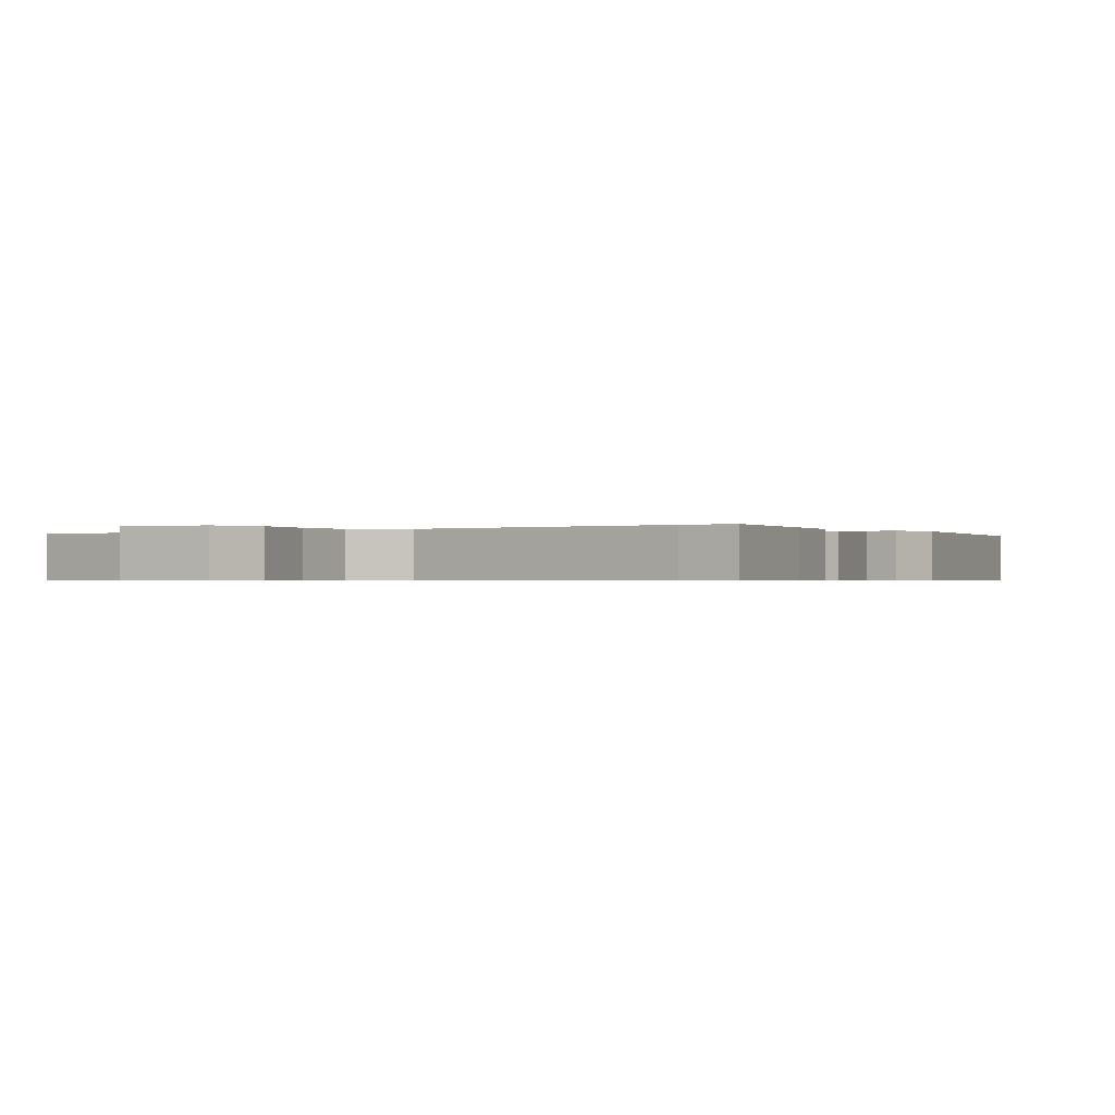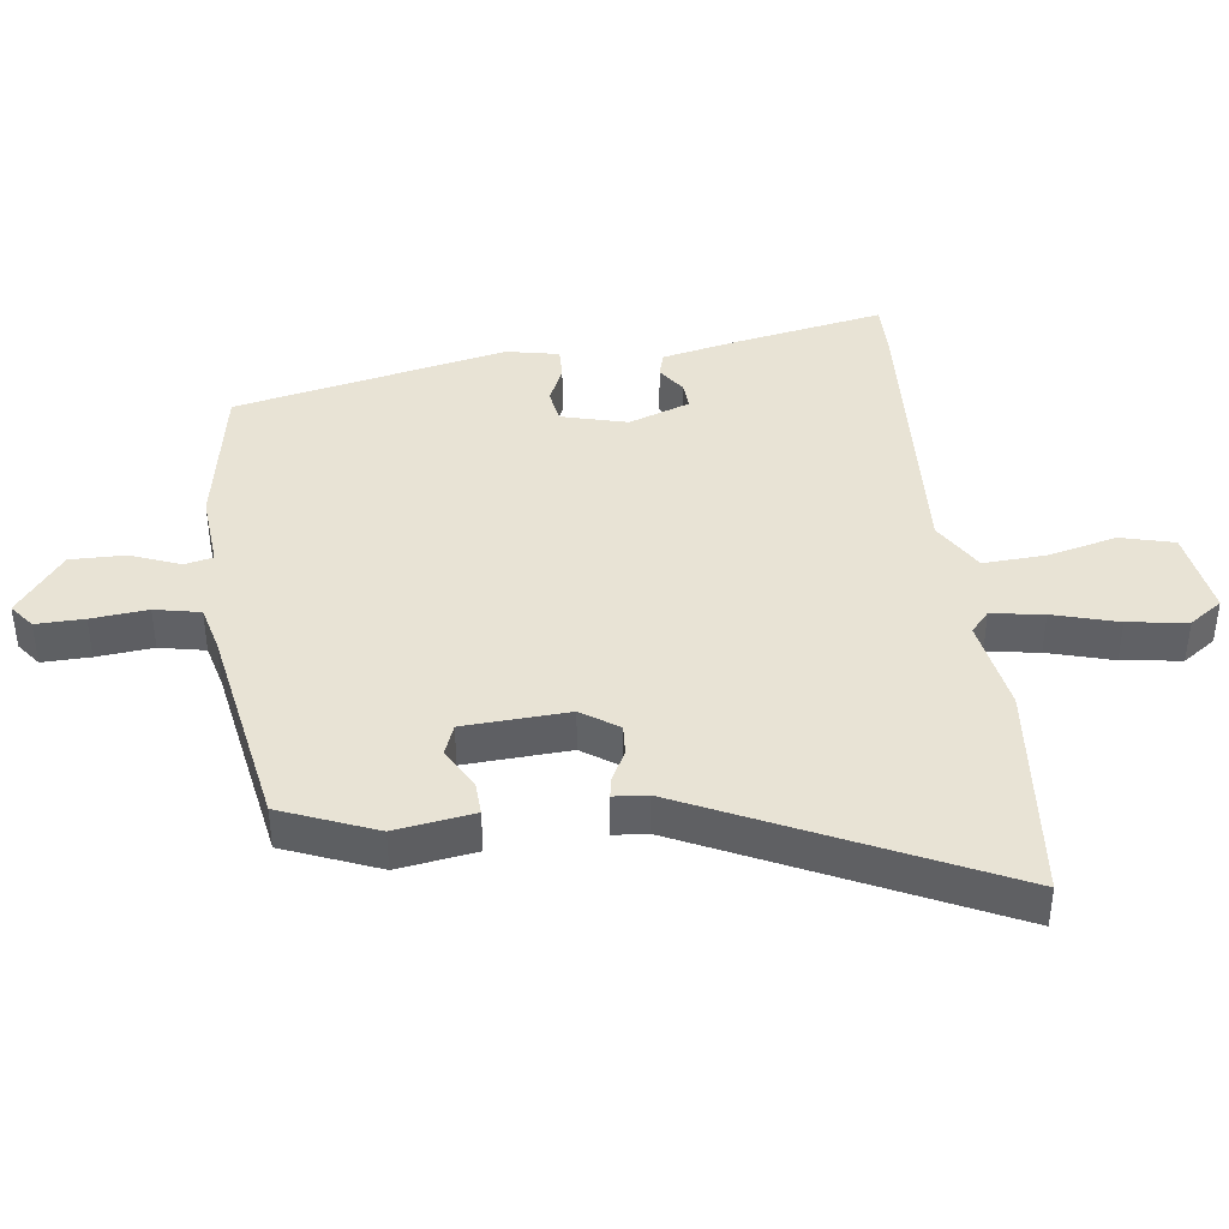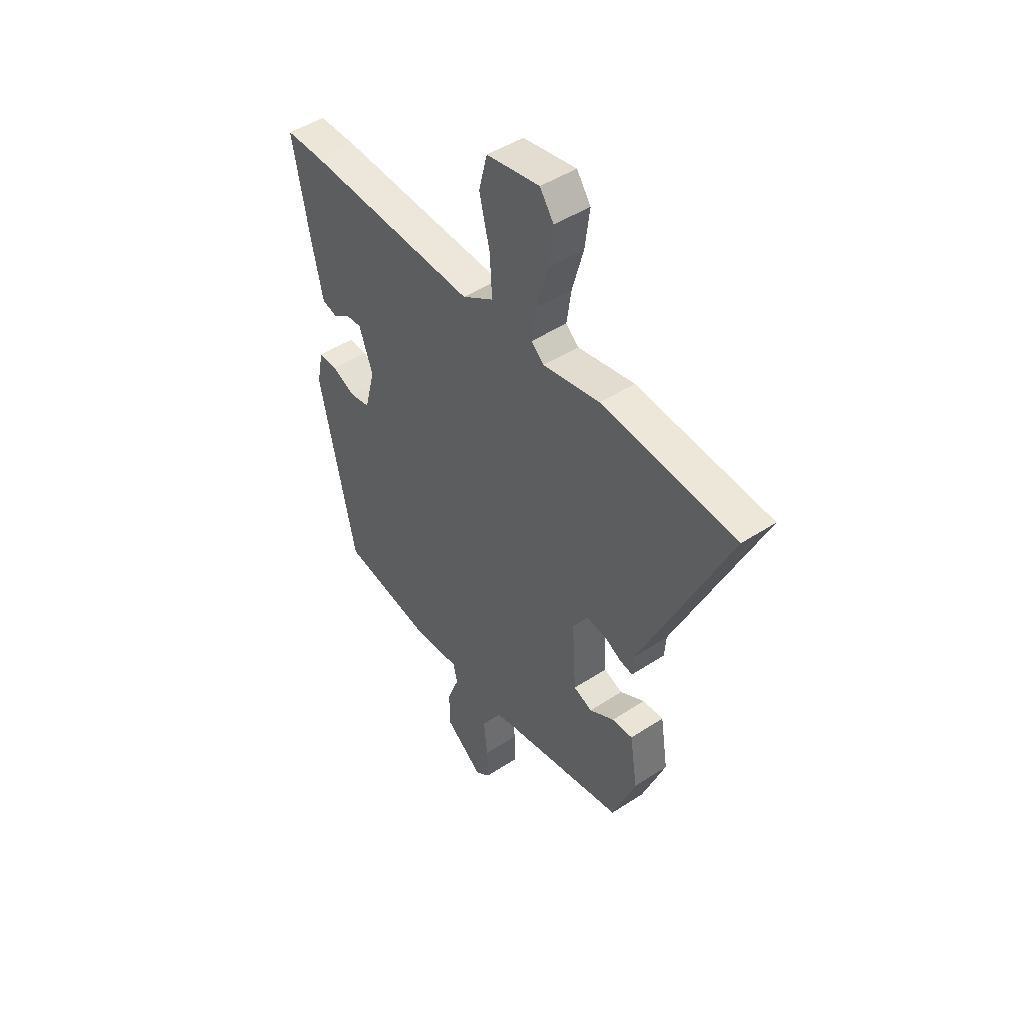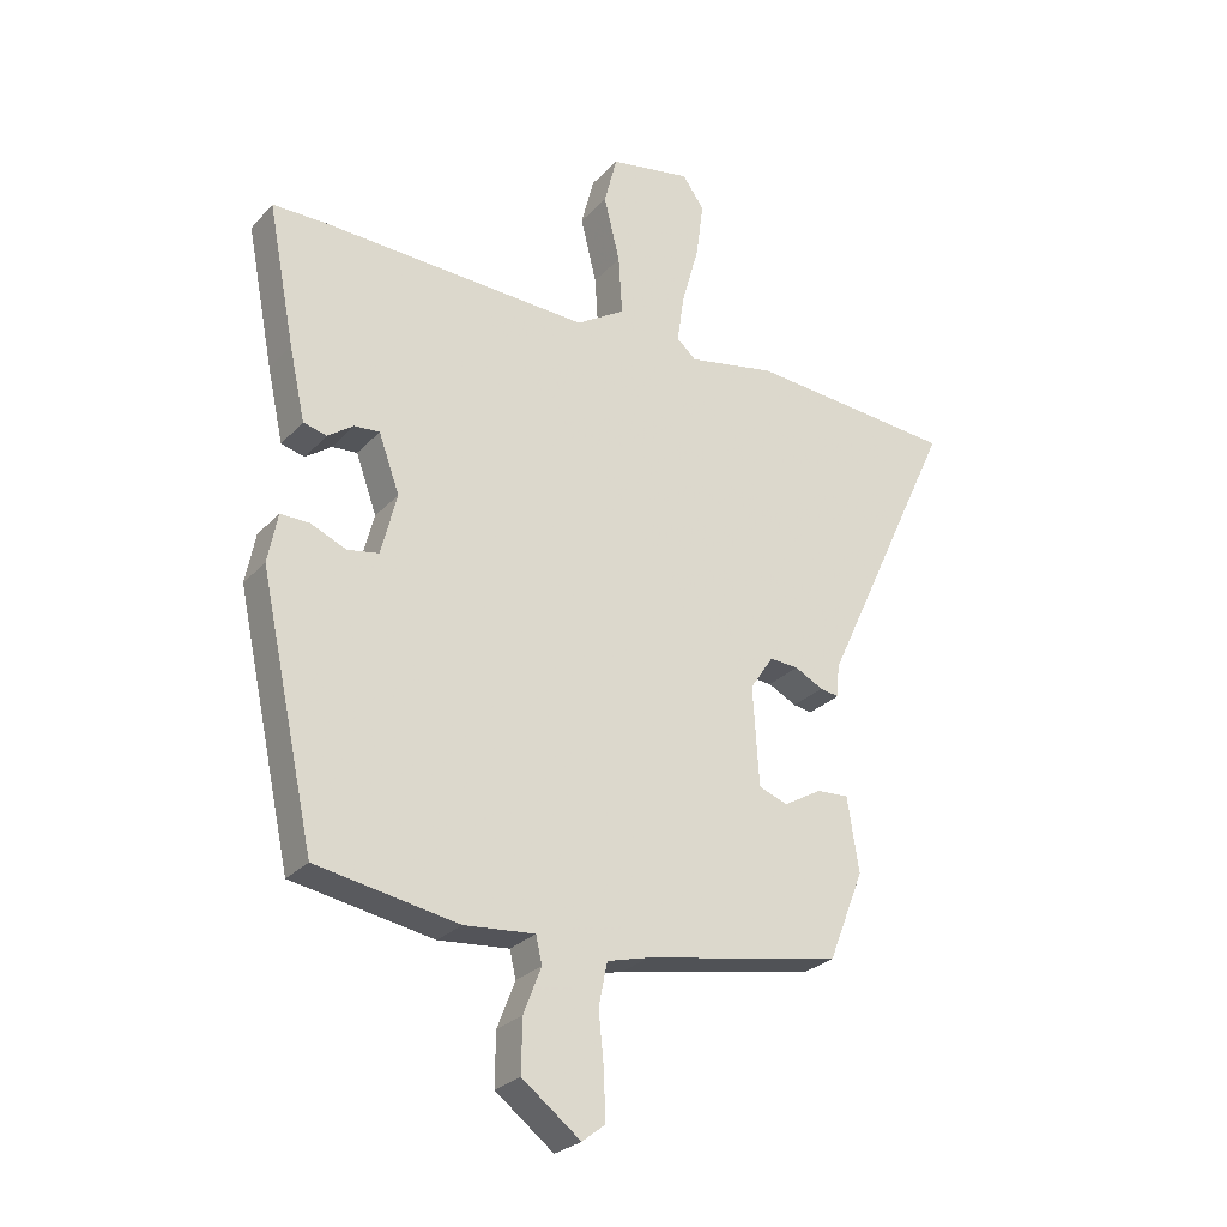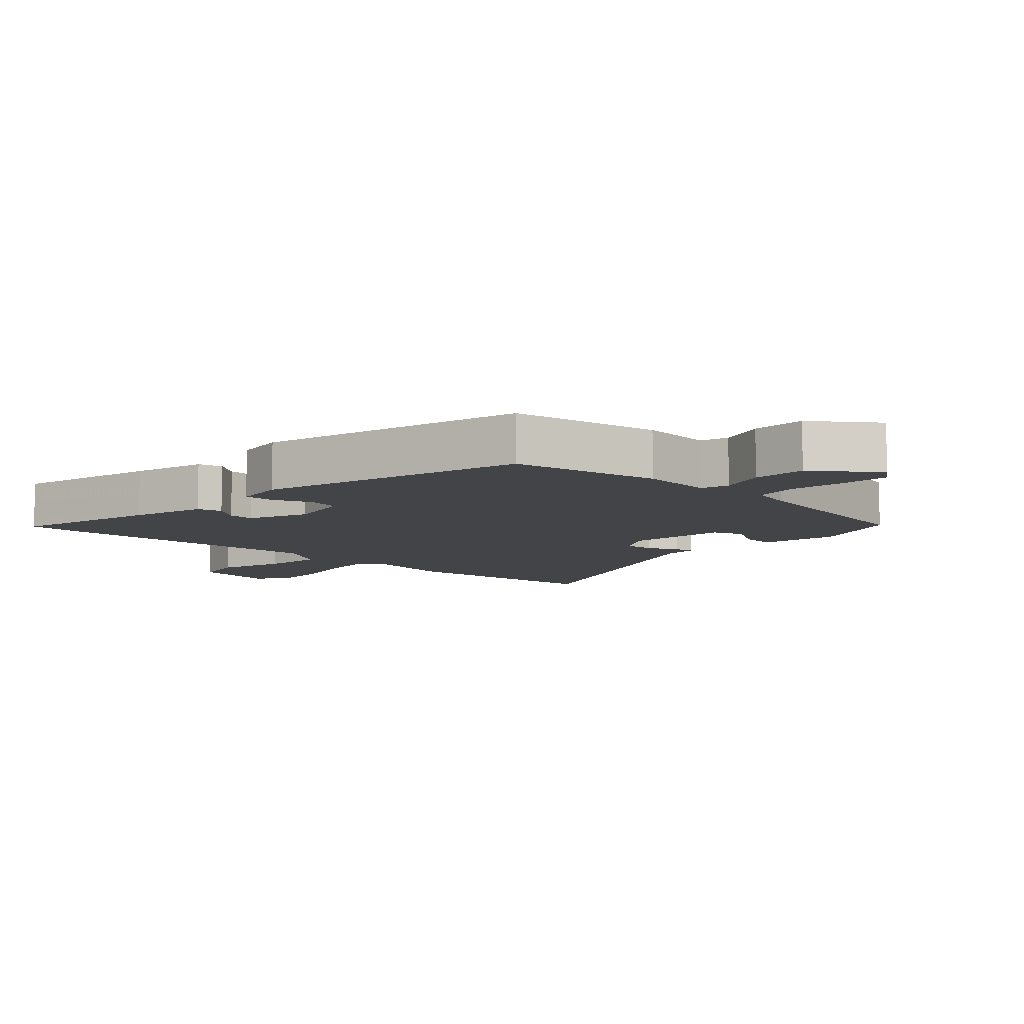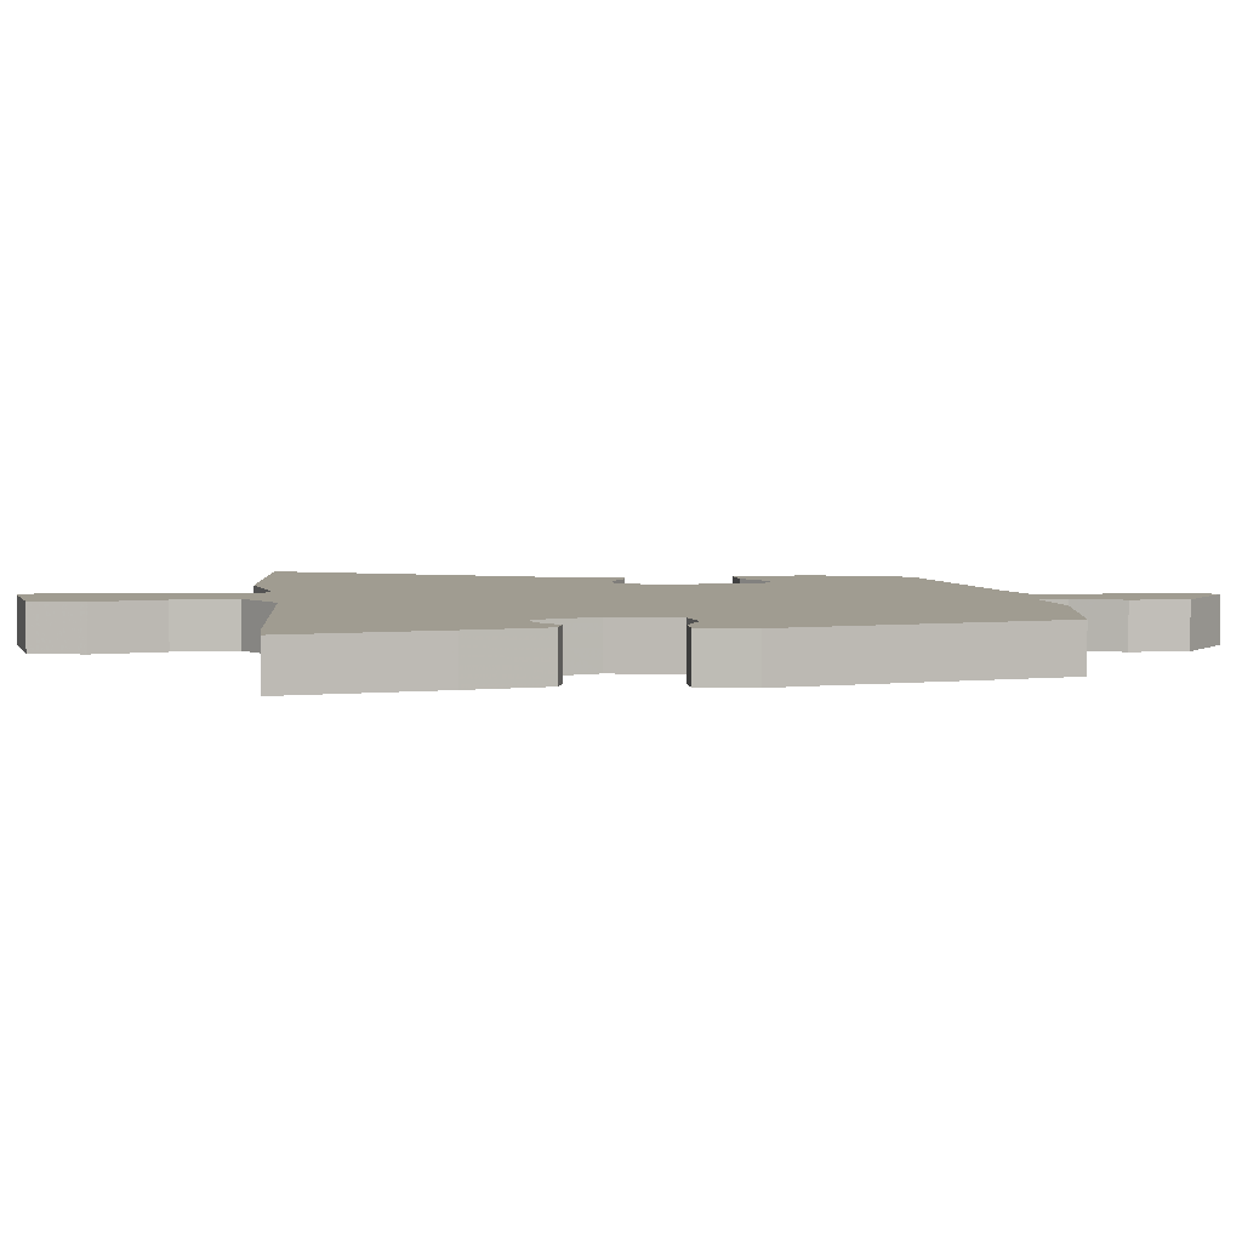
<metadata>
{"format":"obj","ext":"obj","renderer":"f3d","projection":"perspective","resolution":1024,"background":"white","views":[{"elev":-0.5,"azim":34.8,"up":"+Y"},{"elev":41.2,"azim":-96.9,"up":"+Y"},{"elev":46.5,"azim":-126.8,"up":"+Z"},{"elev":-26.9,"azim":147.5,"up":"+Z"},{"elev":-8.1,"azim":135.7,"up":"+Y"},{"elev":4.4,"azim":83.2,"up":"+Y"}]}
</metadata>
<code>
v 0.431 0.07 -0.499
v 0.2 0.07 -0.54
v 0.085 0.07 -0.53
v 0.075 0.07 -0.574
v 0.104 0.07 -0.649
v 0.105 0.07 -0.734
v 0.01 0.07 -0.807
v -0.027 0.07 -0.778
v -0.025 0.07 -0.704
v -0.016 0.07 -0.617
v -0.03 0.07 -0.547
v -0.099 0.07 -0.529
v -0.42 0.07 -0.47
v -0.478 0.07 -0.324
v -0.459 0.07 -0.203
v -0.407 0.07 -0.206
v -0.345 0.07 -0.242
v -0.298 0.07 -0.224
v -0.288 0.07 -0.063
v -0.326 0.07 -0.006
v -0.373 0.07 -0.009
v -0.419 0.07 -0.033
v -0.45 0.07 -0.038
v -0.454 0.07 0.014
v -0.673 0.07 0.485
v -0.336 0.07 0.514
v -0.193 0.07 0.487
v -0.161 0.07 0.515
v -0.173 0.07 0.595
v -0.201 0.07 0.695
v -0.213 0.07 0.786
v -0.178 0.07 0.836
v -0.045 0.07 0.813
v -0.024 0.07 0.731
v -0.05 0.07 0.625
v -0.056 0.07 0.529
v 0.023 0.07 0.48
v 0.459 0.07 0.5
v 0.548 0.07 0.5
v 0.504 0.07 0.272
v 0.478 0.07 0.154
v 0.44 0.07 0.144
v 0.398 0.07 0.174
v 0.357 0.07 0.177
v 0.323 0.07 0.083
v 0.349 0.07 -0.018
v 0.4 0.07 -0.027
v 0.458 0.07 -0.002
v 0.505 0.07 -0.001
v 0.521 0.07 -0.082
v 0.431 0 -0.499
v 0.2 0 -0.54
v 0.085 0 -0.53
v 0.075 0 -0.574
v 0.104 0 -0.649
v 0.105 0 -0.734
v 0.01 0 -0.807
v -0.027 0 -0.778
v -0.025 0 -0.704
v -0.016 0 -0.617
v -0.03 0 -0.547
v -0.099 0 -0.529
v -0.42 0 -0.47
v -0.478 0 -0.324
v -0.459 0 -0.203
v -0.407 0 -0.206
v -0.345 0 -0.242
v -0.298 0 -0.224
v -0.288 0 -0.063
v -0.326 0 -0.006
v -0.373 0 -0.009
v -0.419 0 -0.033
v -0.45 0 -0.038
v -0.454 0 0.014
v -0.673 0 0.485
v -0.336 0 0.514
v -0.193 0 0.487
v -0.161 0 0.515
v -0.173 0 0.595
v -0.201 0 0.695
v -0.213 0 0.786
v -0.178 0 0.836
v -0.045 0 0.813
v -0.024 0 0.731
v -0.05 0 0.625
v -0.056 0 0.529
v 0.023 0 0.48
v 0.459 0 0.5
v 0.548 0 0.5
v 0.504 0 0.272
v 0.478 0 0.154
v 0.44 0 0.144
v 0.398 0 0.174
v 0.357 0 0.177
v 0.323 0 0.083
v 0.349 0 -0.018
v 0.4 0 -0.027
v 0.458 0 -0.002
v 0.505 0 -0.001
v 0.521 0 -0.082
f 1 2 3
f 50 1 3
f 49 50 3
f 48 49 3
f 47 48 3
f 46 47 3
f 45 46 3
f 44 45 3
f 41 42 43
f 40 41 43
f 39 40 43
f 38 39 43
f 37 38 43
f 36 37 43 44
f 33 34 35
f 32 33 35
f 31 32 35
f 30 31 35
f 29 30 35
f 28 29 35 36
f 36 44 3
f 28 36 3
f 27 28 3
f 24 25 26 27
f 23 24 27
f 22 23 27
f 21 22 27
f 15 16 17
f 14 15 17
f 13 14 17
f 12 13 17
f 11 12 17 18
f 8 9 10
f 7 8 10
f 6 7 10
f 5 6 10
f 4 5 10
f 4 10 11
f 11 18 19
f 4 11 19
f 3 4 19
f 20 21 27
f 3 19 20 27
f 53 52 51
f 53 51 100
f 53 100 99
f 53 99 98
f 53 98 97
f 53 97 96
f 53 96 95
f 53 95 94
f 93 92 91
f 93 91 90
f 93 90 89
f 93 89 88
f 93 88 87
f 94 93 87 86
f 85 84 83
f 85 83 82
f 85 82 81
f 85 81 80
f 85 80 79
f 86 85 79 78
f 53 94 86
f 53 86 78
f 53 78 77
f 77 76 75 74
f 77 74 73
f 77 73 72
f 77 72 71
f 67 66 65
f 67 65 64
f 67 64 63
f 67 63 62
f 68 67 62 61
f 60 59 58
f 60 58 57
f 60 57 56
f 60 56 55
f 60 55 54
f 61 60 54
f 69 68 61
f 69 61 54
f 69 54 53
f 77 71 70
f 77 70 69 53
f 1 51 52 2
f 2 52 53 3
f 3 53 54 4
f 4 54 55 5
f 5 55 56 6
f 6 56 57 7
f 7 57 58 8
f 8 58 59 9
f 9 59 60 10
f 10 60 61 11
f 11 61 62 12
f 12 62 63 13
f 13 63 64 14
f 14 64 65 15
f 15 65 66 16
f 16 66 67 17
f 17 67 68 18
f 18 68 69 19
f 19 69 70 20
f 20 70 71 21
f 21 71 72 22
f 22 72 73 23
f 23 73 74 24
f 24 74 75 25
f 25 75 76 26
f 26 76 77 27
f 27 77 78 28
f 28 78 79 29
f 29 79 80 30
f 30 80 81 31
f 31 81 82 32
f 32 82 83 33
f 33 83 84 34
f 34 84 85 35
f 35 85 86 36
f 36 86 87 37
f 37 87 88 38
f 38 88 89 39
f 39 89 90 40
f 40 90 91 41
f 41 91 92 42
f 42 92 93 43
f 43 93 94 44
f 44 94 95 45
f 45 95 96 46
f 46 96 97 47
f 47 97 98 48
f 48 98 99 49
f 49 99 100 50
f 50 100 51 1

</code>
